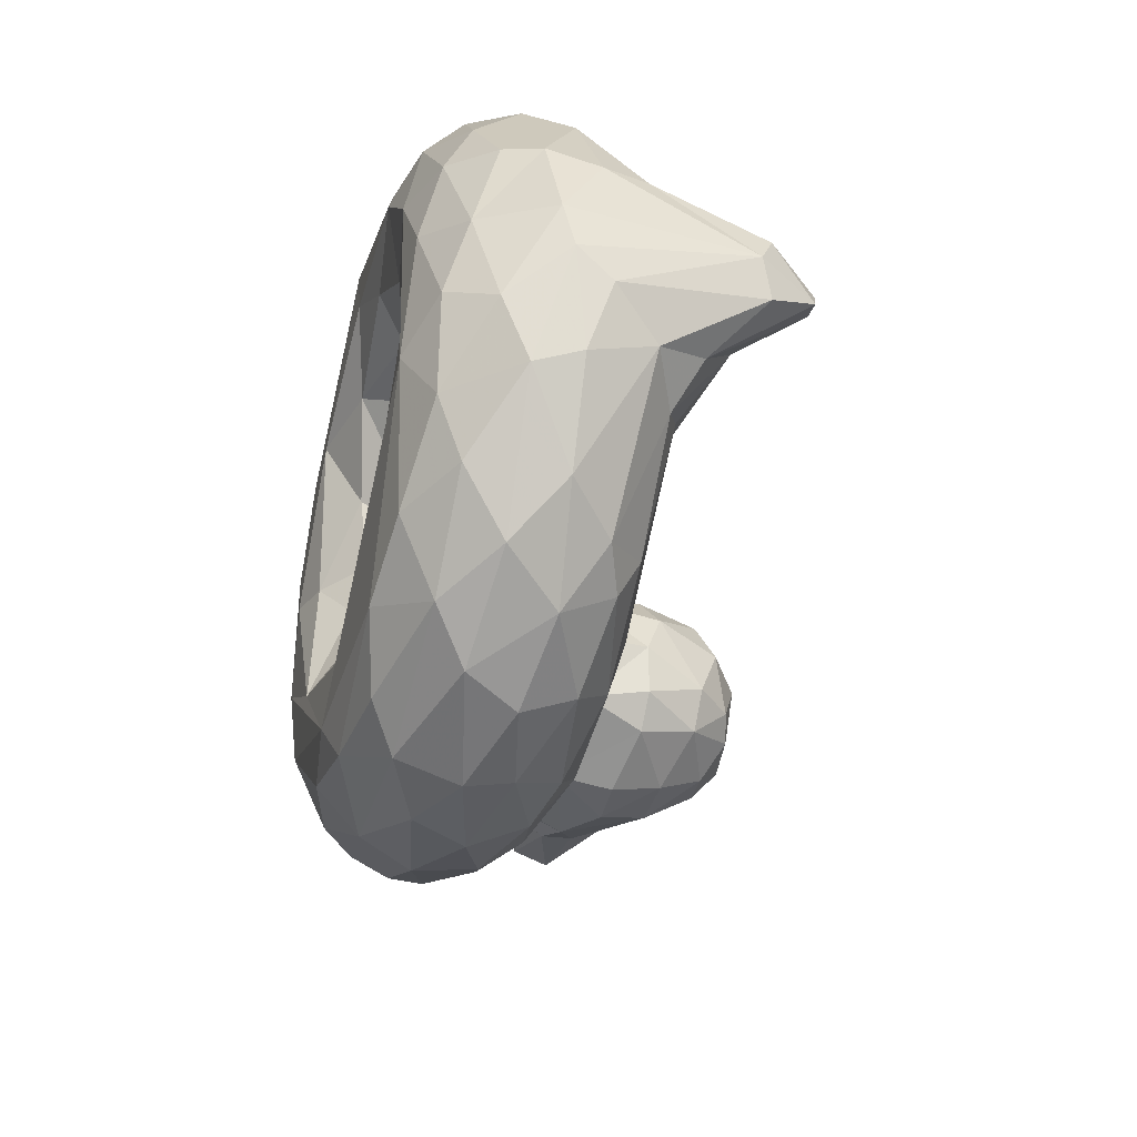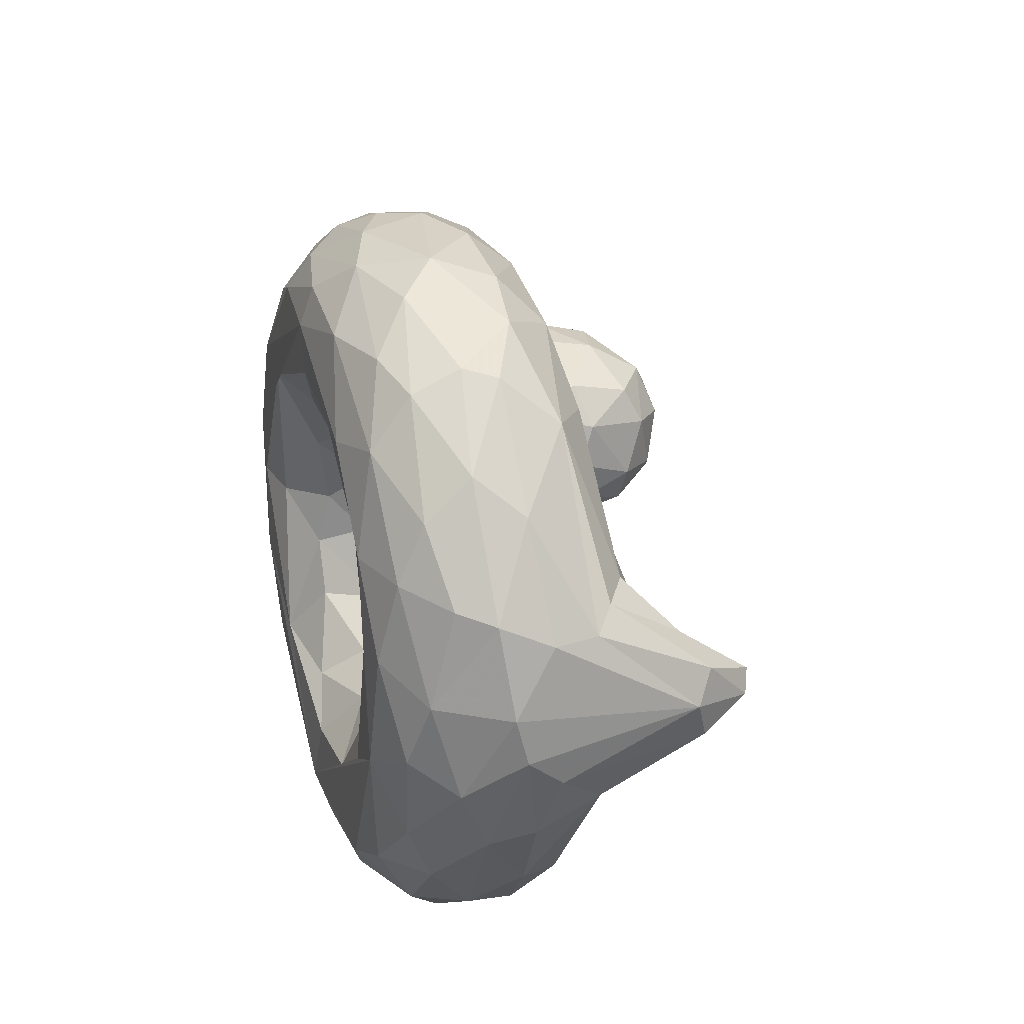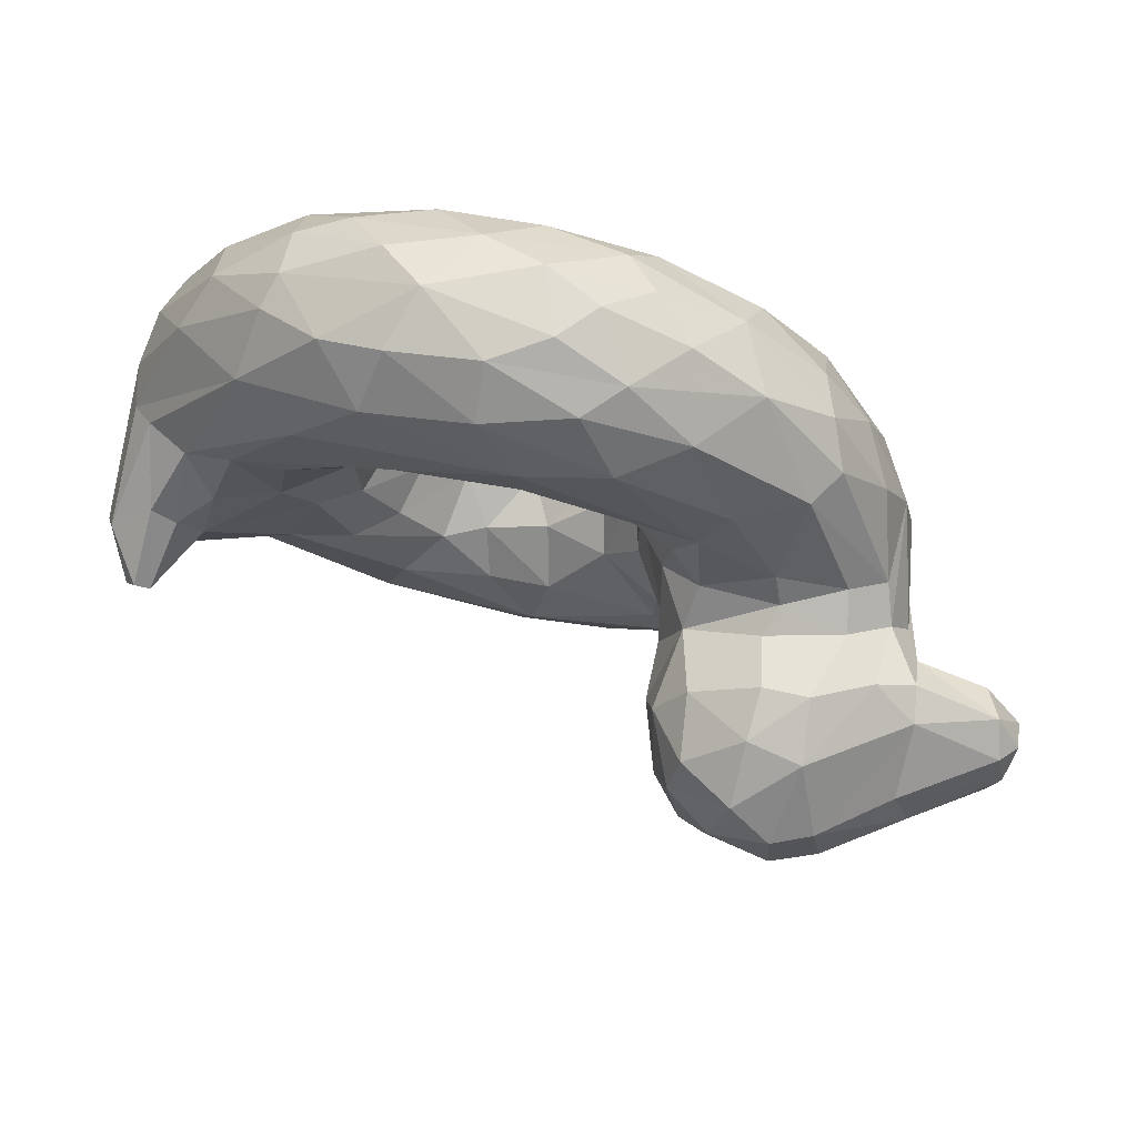
<metadata>
{"format":"obj","ext":"obj","renderer":"f3d","projection":"perspective","resolution":1024,"background":"white","views":[{"elev":-38.2,"azim":74.6,"up":"+Z"},{"elev":25.3,"azim":73.5,"up":"+Z"},{"elev":75.1,"azim":-167.8,"up":"+Z"}]}
</metadata>
<code>
v -0.07459 -0.2293 -0.06027
v -0.009217 -0.3184 -0.1819
v 0.1463 -0.2771 -0.256
v 0.2824 -0.2442 -0.2388
v 0.3705 -0.2252 -0.1816
v 0.423 -0.2565 -0.09027
v -0.1054 -0.1232 -0.1152
v -0.03387 -0.1302 -0.2223
v 0.09568 -0.1759 -0.2644
v 0.2221 -0.1527 -0.286
v 0.3066 -0.115 -0.2899
v 0.3993 -0.1258 -0.2151
v 0.4692 -0.1258 -0.1036
v -0.1609 -0.05089 -0.1955
v -0.1603 -0.04396 -0.3011
v 0.07108 -0.07049 -0.3503
v 0.2 -0.07076 -0.3659
v 0.3806 -0.04624 -0.3645
v 0.4827 -0.06239 -0.2298
v 0.5453 -0.06545 -0.05075
v -0.2294 0.003337 -0.1731
v 0.1005 -0.03212 -0.49
v 0.4202 -0.03487 -0.4716
v 0.6058 -0.02884 -0.1993
v -0.467 -0.0383 -0.2654
v -0.1023 -0.081 -0.5699
v -0.0658 -0.05239 -0.5332
v 0.2375 -0.09984 -0.6567
v 0.3889 -0.05841 -0.564
v 0.6 -0.06011 -0.4356
v 0.7623 -0.05328 -0.2372
v 0.8284 -0.009077 -0.1599
v -0.5898 -0.07953 -0.1897
v -0.4091 -0.125 -0.4309
v -0.1896 -0.1501 -0.594
v -0.05367 -0.1781 -0.6724
v 0.1234 -0.127 -0.6807
v 0.4513 -0.1294 -0.6289
v 0.6833 -0.1359 -0.471
v 0.8721 -0.1048 -0.1942
v -0.5761 -0.2929 -0.1878
v -0.4192 -0.2825 -0.47
v -0.2451 -0.3072 -0.601
v -0.247 -0.2405 -0.6019
v -0.07025 -0.2984 -0.6856
v 0.2819 -0.2854 -0.7235
v 0.4509 -0.2323 -0.6757
v 0.5025 -0.3369 -0.6466
v 0.6914 -0.3165 -0.5169
v 0.7743 -0.2282 -0.4209
v 0.8619 -0.3226 -0.2721
v -0.432 -0.4491 -0.2313
v -0.4468 -0.3362 -0.4013
v -0.3002 -0.3716 -0.5315
v -0.1926 -0.4425 -0.545
v -0.02235 -0.4057 -0.6595
v 0.15 -0.3451 -0.7186
v 0.2751 -0.407 -0.6829
v 0.573 -0.406 -0.5675
v 0.7401 -0.4051 -0.4046
v 0.8763 -0.3787 -0.15
v -0.27 -0.4973 -0.3526
v -0.03985 -0.4862 -0.5567
v 0.1503 -0.4798 -0.611
v 0.3448 -0.4614 -0.6177
v 0.4568 -0.494 -0.5122
v 0.6127 -0.4811 -0.4292
v 0.7603 -0.4552 -0.2856
v 0.8075 -0.4642 -0.1002
v -0.2973 -0.5101 0.03265
v -0.3341 -0.506 -0.1631
v 0.1075 -0.5069 -0.5319
v 0.6887 -0.5079 -0.1565
v -0.2063 -0.4847 0.01794
v -0.1398 -0.5026 -0.2899
v 0.03161 -0.4675 -0.3266
v 0.1396 -0.4945 -0.4061
v 0.3481 -0.4943 -0.3716
v 0.4898 -0.4589 -0.1578
v -0.1265 -0.43 -0.08198
v -0.07632 -0.4312 -0.1885
v 0.07267 -0.3796 -0.2626
v 0.2024 -0.414 -0.3037
v 0.3282 -0.4245 -0.2757
v 0.4245 -0.4183 -0.1872
v 0.4249 -0.3541 -0.1211
v -0.2285 0.07819 -0.1213
v -0.4032 0.06305 -0.2062
v -0.6344 0.009773 -0.1366
v -0.2593 0.2036 -0.164
v -0.4843 0.1815 -0.2366
v -0.6777 0.1039 -0.1789
v -0.348 0.4159 -0.09896
v -0.5072 0.3889 -0.14
v -0.684 0.2799 -0.09877
v -0.8483 0.08747 -0.1186
v -0.8559 0.1609 -0.1381
v 0.7782 0.05406 -0.08928
v 0.9086 0.08666 -0.07192
v 0.8169 0.1876 -0.0002882
v -0.05154 -0.2427 0.1173
v 0.0223 -0.2708 0.2036
v 0.1329 -0.2809 0.254
v 0.2366 -0.3309 0.2593
v 0.3452 -0.2602 0.1992
v 0.4069 -0.2299 0.1318
v 0.4385 -0.288 0.02099
v -0.09296 -0.1752 0.02972
v -0.0729 -0.1355 0.1704
v 0.02209 -0.1462 0.2481
v 0.1539 -0.1659 0.2814
v 0.2517 -0.1926 0.2622
v 0.336 -0.1377 0.2552
v 0.4061 -0.1634 0.1725
v -0.163 -0.04046 0.1155
v -0.1758 -0.04185 0.2357
v -0.09263 -0.06433 0.2879
v 0.1044 -0.07022 0.3592
v 0.3214 -0.06252 0.3523
v 0.4708 -0.07336 0.2171
v 0.5947 -0.03291 0.09653
v -0.2405 0.00188 0.1868
v -0.2232 -0.03619 0.3421
v 0.1155 -0.03514 0.5267
v 0.6751 -0.03397 0.2492
v 0.5668 -0.03318 0.2637
v 0.7169 0.01129 0.114
v -0.3778 -0.02155 0.2711
v -0.275 -0.06572 0.4313
v -0.05576 -0.06002 0.5549
v 0.196 -0.08064 0.637
v 0.4097 -0.075 0.5856
v 0.5367 -0.0477 0.4545
v 0.7733 -0.04061 0.2095
v -0.5897 -0.07951 0.1898
v -0.4083 -0.1251 0.4316
v -0.183 -0.1367 0.5867
v -0.05103 -0.1901 0.6781
v 0.1993 -0.1725 0.7093
v 0.3788 -0.1648 0.6775
v 0.5052 -0.1765 0.6332
v 0.6576 -0.1204 0.4814
v 0.8997 -0.1238 0.163
v -0.5969 -0.2469 0.1772
v -0.4193 -0.2825 0.47
v -0.2906 -0.2573 0.5768
v -0.1457 -0.2911 0.6559
v 0.02263 -0.3129 0.7098
v 0.3368 -0.2832 0.7137
v 0.607 -0.2979 0.5919
v 0.6283 -0.231 0.5735
v 0.8092 -0.231 0.3729
v 0.8939 -0.3105 0.2049
v -0.5319 -0.3644 0.1773
v -0.4885 -0.3367 0.3323
v -0.2276 -0.3912 0.5712
v -0.06342 -0.3789 0.6621
v 0.1337 -0.3685 0.7094
v 0.4259 -0.3578 0.6717
v 0.6093 -0.3938 0.551
v 0.7634 -0.411 0.3631
v 0.8537 -0.3802 0.2245
v -0.4395 -0.4725 0.05928
v -0.3879 -0.4585 0.3015
v -0.2516 -0.4621 0.47
v -0.04951 -0.4904 0.5437
v 0.0008141 -0.4492 0.6274
v 0.1573 -0.4784 0.6136
v 0.3567 -0.4801 0.5851
v 0.6118 -0.4729 0.4484
v 0.7663 -0.4634 0.2481
v -0.3432 -0.506 0.1298
v 0.1602 -0.5066 0.5377
v 0.4831 -0.5097 0.4207
v 0.643 -0.5088 0.2529
v -0.1264 -0.5056 0.3233
v 0.04208 -0.4641 0.3258
v 0.2971 -0.4851 0.3701
v 0.4861 -0.4808 0.2247
v 0.5654 -0.4847 0.04258
v -0.1179 -0.4067 0.02737
v -0.08931 -0.4309 0.1688
v -0.001591 -0.3944 0.2276
v 0.1054 -0.3924 0.2804
v 0.245 -0.422 0.3039
v 0.3428 -0.3888 0.2381
v 0.4164 -0.3842 0.1616
v 0.4802 -0.4104 0.03753
v -0.2266 0.0752 0.1196
v -0.3754 0.07642 0.2009
v -0.614 -0.005267 0.1534
v -0.2593 0.2036 0.164
v -0.4843 0.1816 0.2366
v -0.6777 0.1039 0.1789
v -0.2735 0.3318 0.1327
v -0.4965 0.3045 0.2004
v -0.686 0.3041 0.0751
v -0.8457 0.1269 0.1456
v -0.8631 0.1966 0.11
v 0.7821 0.06526 0.0789
v 0.8309 0.0588 0.1097
v 0.908 0.09353 0.068
v 0.8456 0.1916 0.01909
v -0.4783 0.4558 -0.02202
v -0.725 0.3199 -0.008584
v -0.2919 0.4002 -0.06313
v -0.6841 0.01792 -0.02579
v -0.8309 0.0469 -0.02134
v -0.8839 0.2175 0.03844
v -0.1844 0.08214 -5.563e-05
v -0.1839 0.1988 -0.004752
v 0.7416 0.05276 0.00201
v 0.9326 0.06473 0.002436
v 0.8706 0.1809 -0.02228
v -0.6481 -0.1266 -0.02415
v -0.1777 -0.002722 -0.09254
v 0.4779 -0.136 0.04006
v 0.9368 -0.2666 -0.06179
v -0.6235 -0.2491 0.04893
v -0.4915 -0.4325 -0.04945
v 0.8542 -0.4279 0.03438
v -0.01352 -0.2269 -0.1775
v -0.2555 -0.03353 -0.3249
v -0.3301 0.01193 -0.2167
v 0.1274 -0.04494 -0.567
v 0.7055 -0.0256 -0.2048
v 0.5954 -0.1013 -0.5142
v 0.6107 -0.2058 -0.5797
v -0.4546 -0.1953 -0.433
v -0.5458 -0.2235 -0.3043
v 0.09403 -0.2353 -0.723
v 0.2952 -0.1966 -0.7095
v 0.8849 -0.2348 -0.2461
v -0.3607 -0.4366 -0.3922
v 0.5589 -0.5049 -0.2293
v -0.08247 -0.3364 -0.04698
v 0.3459 -0.3404 -0.2112
v -0.5389 0.0106 -0.2038
v -0.392 0.1794 -0.2267
v -0.5999 0.1257 -0.2119
v -0.5037 0.2826 -0.2091
v -0.4012 0.3751 -0.1648
v -0.2706 0.3217 -0.1363
v -0.3855 0.2818 -0.2084
v -0.6887 0.1745 -0.1664
v 0.2276 -0.09994 0.3264
v 0.1094 -0.03554 0.4506
v 0.403 -0.03588 0.3969
v -0.5161 -0.03701 0.2361
v 0.02069 -0.1222 0.6596
v 0.8552 -0.08722 0.2007
v -0.5458 -0.2234 0.3043
v -0.4546 -0.1953 0.433
v 0.0887 -0.2364 0.7227
v 0.7564 -0.3198 0.4428
v 0.9162 -0.2112 0.1617
v -0.3895 -0.3718 0.4423
v 0.2553 -0.4103 0.6831
v 0.5062 -0.4314 0.5859
v -0.2713 -0.5007 0.3339
v 0.1804 -0.5049 0.4426
v -0.06801 -0.3257 0.09041
v -0.3963 0.01645 0.2224
v -0.5308 0.04149 0.2053
v -0.3919 0.1795 0.2267
v -0.5999 0.1257 0.2119
v -0.3822 0.3998 0.139
v -0.3855 0.2818 0.2084
v -0.5483 0.4083 0.08891
v -0.6887 0.1745 0.1664
v -0.6096 -0.2395 -0.1369
v 0.9269 -0.1967 -0.1193
v 0.9341 -0.2895 0.02961
v -0.5768 -0.3359 0.05
v 0.7422 -0.4988 0.08431
v -0.6916 0.05667 -0.1283
v -0.205 0.2059 -0.1003
v -0.2282 0.3279 -0.05635
v -0.4627 0.4323 -0.09996
v -0.352 0.4381 0.03766
v -0.5709 0.4202 -0.02987
v -0.8681 0.2187 -0.07649
v -0.897 0.1005 0.03962
v -0.8987 0.1518 -0.08657
v -0.6535 -0.02725 0.07445
v -0.6772 0.04007 0.1119
v -0.2003 0.2314 0.08144
v -0.2586 0.3714 0.05549
v -0.4685 0.4406 0.08446
v -0.8199 0.05941 0.0937
v -0.8976 0.1596 0.08718
f 1 8 7
f 9 222 2
f 9 3 10
f 3 4 10
f 11 4 12
f 16 8 9
f 17 16 10
f 19 11 12
f 13 19 12
f 20 19 13
f 223 21 14
f 22 18 23
f 19 20 24
f 21 223 224
f 223 26 25
f 224 223 25
f 22 27 223
f 225 27 22
f 226 30 23
f 226 23 24
f 31 30 226
f 26 34 25
f 33 25 34
f 26 35 34
f 37 26 225
f 27 225 26
f 225 28 37
f 38 28 29
f 29 227 38
f 30 227 29
f 227 228 38
f 30 31 39
f 31 32 40
f 33 229 230
f 229 42 230
f 229 34 44
f 42 229 43
f 44 43 229
f 44 35 36
f 231 45 36
f 36 45 44
f 37 231 36
f 46 231 232
f 232 38 47
f 228 47 38
f 50 40 233
f 53 52 41
f 53 42 54
f 234 53 54
f 44 45 43
f 231 57 45
f 45 57 56
f 57 46 58
f 48 46 47
f 49 50 51
f 51 60 49
f 233 51 50
f 52 234 62
f 54 55 234
f 55 62 234
f 56 57 58
f 58 64 56
f 64 58 65
f 58 59 65
f 66 59 67
f 67 60 68
f 51 68 60
f 68 51 61
f 68 61 69
f 71 52 62
f 72 71 62
f 66 72 64
f 64 65 66
f 73 72 66
f 73 67 68
f 69 73 68
f 75 70 71
f 75 72 77
f 75 80 74
f 81 80 75
f 76 81 75
f 83 82 76
f 78 83 77
f 84 78 79
f 81 2 80
f 83 4 3
f 237 4 83
f 85 237 84
f 237 86 6
f 25 238 88
f 239 90 88
f 87 88 90
f 88 240 91
f 90 244 243
f 91 241 244
f 241 94 242
f 243 242 93
f 241 240 245
f 245 94 241
f 95 245 97
f 245 92 97
f 96 97 92
f 31 98 32
f 98 100 32
f 102 110 103
f 110 111 103
f 112 103 111
f 112 113 105
f 104 112 105
f 105 113 114
f 109 116 117
f 109 117 110
f 118 119 246
f 113 119 120
f 217 114 120
f 217 106 114
f 116 109 115
f 247 117 123
f 247 123 124
f 247 248 118
f 119 118 248
f 120 248 126
f 121 126 125
f 127 121 125
f 129 123 128
f 125 124 133
f 134 125 133
f 135 136 249
f 129 128 136
f 130 129 137
f 137 250 130
f 130 250 131
f 139 250 138
f 140 131 139
f 141 132 140
f 132 142 133
f 142 132 141
f 135 252 253
f 253 252 145
f 145 146 253
f 253 146 136
f 146 138 137
f 254 138 148
f 139 138 254
f 139 149 140
f 141 150 151
f 154 155 144
f 145 155 257
f 257 156 145
f 146 156 147
f 157 147 156
f 254 148 158
f 259 160 159
f 151 150 255
f 150 160 255
f 255 153 152
f 153 255 162
f 161 162 255
f 156 257 165
f 167 158 157
f 258 167 168
f 259 159 258
f 258 169 259
f 169 170 259
f 161 170 171
f 164 163 172
f 165 164 260
f 173 260 172
f 168 167 166
f 173 168 166
f 168 173 169
f 174 169 173
f 175 170 174
f 171 170 175
f 175 275 171
f 261 173 176
f 173 261 174
f 179 174 178
f 177 176 182
f 184 177 183
f 186 185 104
f 186 179 185
f 187 188 180
f 183 262 102
f 262 101 102
f 184 183 102
f 104 184 103
f 186 104 105
f 187 186 105
f 105 106 187
f 106 107 187
f 263 122 189
f 263 128 122
f 264 263 190
f 265 190 192
f 189 192 190
f 264 193 266
f 192 195 268
f 193 268 196
f 270 196 269
f 196 270 266
f 197 199 270
f 198 270 199
f 270 198 194
f 251 143 202
f 201 203 100
f 21 216 14
f 24 20 212
f 230 271 33
f 41 271 230
f 40 272 233
f 274 271 41
f 220 41 52
f 41 220 274
f 163 220 52
f 172 71 70
f 73 175 180
f 188 86 79
f 80 236 181
f 21 87 216
f 271 215 89
f 207 89 215
f 276 89 207
f 277 211 87
f 210 87 211
f 90 277 87
f 277 278 211
f 277 90 243
f 93 206 243
f 279 242 94
f 93 204 280
f 281 279 94
f 281 94 205
f 95 205 94
f 208 276 207
f 205 95 282
f 97 282 95
f 209 205 282
f 97 96 284
f 284 96 283
f 107 106 217
f 20 217 121
f 127 212 121
f 285 219 144
f 252 135 144
f 153 273 256
f 256 273 213
f 144 219 274
f 220 154 274
f 274 154 144
f 273 153 221
f 162 221 153
f 154 220 163
f 171 275 221
f 275 69 221
f 73 275 175
f 236 262 181
f 236 1 262
f 191 286 285
f 191 194 286
f 287 189 211
f 210 211 189
f 192 189 287
f 287 278 288
f 287 288 195
f 287 195 192
f 288 206 280
f 204 289 280
f 196 267 289
f 280 267 288
f 195 288 267
f 289 204 269
f 281 269 204
f 269 205 197
f 283 290 198
f 283 208 290
f 198 291 283
f 198 199 291
f 209 291 199
f 291 209 284
f 143 213 202
f 212 127 200
f 214 202 213
f 200 100 212
f 202 214 203
f 222 1 2
f 8 1 222
f 222 9 8
f 3 9 2
f 10 4 11
f 4 5 12
f 13 5 6
f 13 12 5
f 7 8 14
f 15 14 8
f 15 8 16
f 9 10 16
f 10 11 17
f 17 11 18
f 11 19 18
f 14 15 223
f 22 15 16
f 16 17 22
f 17 18 22
f 24 18 19
f 18 24 23
f 223 15 22
f 26 223 27
f 22 23 225
f 29 225 23
f 225 29 28
f 30 29 23
f 26 37 36
f 35 26 36
f 39 228 227
f 227 30 39
f 40 39 31
f 34 229 33
f 35 44 34
f 37 28 232
f 37 232 231
f 28 38 232
f 47 46 232
f 228 48 47
f 228 39 50
f 39 40 50
f 49 228 50
f 230 53 41
f 53 230 42
f 42 43 54
f 55 54 43
f 43 45 56
f 43 56 55
f 46 57 231
f 48 58 46
f 49 48 228
f 59 48 49
f 49 60 59
f 52 53 234
f 56 63 55
f 63 56 64
f 59 58 48
f 65 59 66
f 59 60 67
f 63 62 55
f 72 62 63
f 63 64 72
f 73 66 67
f 75 74 70
f 71 72 75
f 75 77 76
f 78 77 72
f 72 235 78
f 72 73 235
f 79 78 235
f 81 76 82
f 83 76 77
f 84 83 78
f 79 85 84
f 85 79 86
f 236 80 2
f 2 1 236
f 2 81 82
f 2 82 3
f 83 3 82
f 83 84 237
f 237 5 4
f 86 237 85
f 6 5 237
f 107 6 86
f 21 224 87
f 88 87 224
f 224 25 88
f 25 33 238
f 89 238 33
f 240 88 238
f 91 239 88
f 238 89 240
f 92 240 89
f 244 90 239
f 244 239 91
f 242 244 241
f 242 243 244
f 240 241 91
f 92 245 240
f 94 245 95
f 40 32 99
f 226 98 31
f 24 98 226
f 99 32 214
f 100 214 32
f 109 101 108
f 101 109 102
f 110 102 109
f 103 112 104
f 106 105 114
f 108 115 109
f 118 110 117
f 118 111 110
f 111 118 246
f 112 111 246
f 113 112 246
f 113 246 119
f 120 114 113
f 121 217 120
f 116 115 122
f 123 116 122
f 123 117 116
f 118 117 247
f 248 247 124
f 124 125 248
f 120 119 248
f 126 248 125
f 120 126 121
f 122 128 123
f 129 130 123
f 124 123 130
f 131 124 130
f 124 131 132
f 133 124 132
f 125 134 127
f 128 263 249
f 249 136 128
f 136 137 129
f 139 131 250
f 131 140 132
f 133 142 134
f 251 134 142
f 142 143 251
f 136 135 253
f 137 136 146
f 138 146 147
f 250 137 138
f 147 148 138
f 254 149 139
f 149 141 140
f 150 141 149
f 142 141 151
f 151 152 142
f 152 151 255
f 142 152 143
f 256 152 153
f 152 256 143
f 252 144 155
f 155 145 252
f 145 156 146
f 147 157 148
f 158 148 157
f 149 254 158
f 149 158 258
f 258 159 149
f 150 159 160
f 150 149 159
f 161 255 160
f 163 164 154
f 155 154 164
f 164 257 155
f 164 165 257
f 166 156 165
f 167 157 156
f 167 156 166
f 167 258 158
f 169 258 168
f 160 259 170
f 170 161 160
f 162 161 171
f 172 260 164
f 166 165 260
f 173 166 260
f 169 174 170
f 176 70 74
f 176 172 70
f 172 176 173
f 176 177 261
f 178 261 177
f 178 174 261
f 174 179 175
f 180 175 179
f 181 182 74
f 176 74 182
f 177 182 183
f 185 177 184
f 178 177 185
f 179 178 185
f 187 179 186
f 179 187 180
f 181 262 182
f 262 183 182
f 102 103 184
f 184 104 185
f 188 187 107
f 190 263 189
f 263 264 249
f 249 264 135
f 191 135 264
f 193 264 265
f 190 265 264
f 264 266 191
f 194 191 266
f 268 265 192
f 267 268 195
f 267 196 268
f 268 193 265
f 266 193 196
f 269 197 270
f 194 266 270
f 251 202 201
f 201 134 251
f 201 200 134
f 200 127 134
f 202 203 201
f 200 201 100
f 108 1 7
f 6 107 217
f 217 13 6
f 108 7 216
f 216 7 14
f 217 20 13
f 210 115 216
f 121 212 20
f 24 212 98
f 271 219 215
f 51 233 218
f 272 218 233
f 271 274 219
f 218 61 51
f 61 218 273
f 273 221 61
f 221 69 61
f 71 172 163
f 163 52 71
f 73 69 275
f 180 235 73
f 235 180 79
f 180 188 79
f 86 188 107
f 87 210 216
f 33 271 89
f 276 92 89
f 211 278 287
f 243 278 277
f 243 206 278
f 278 206 288
f 206 93 280
f 279 93 242
f 204 93 279
f 279 281 204
f 92 276 96
f 276 208 96
f 208 283 96
f 209 282 284
f 282 97 284
f 213 218 272
f 99 272 40
f 213 272 99
f 214 213 99
f 98 212 100
f 214 100 203
f 108 262 1
f 262 108 101
f 115 108 216
f 219 285 215
f 213 143 256
f 273 218 213
f 171 221 162
f 80 181 74
f 189 115 210
f 189 122 115
f 135 191 144
f 285 144 191
f 285 286 215
f 207 215 286
f 267 280 289
f 281 205 269
f 289 269 196
f 194 198 286
f 290 286 198
f 290 208 286
f 207 286 208
f 205 209 197
f 197 209 199
f 284 283 291

</code>
